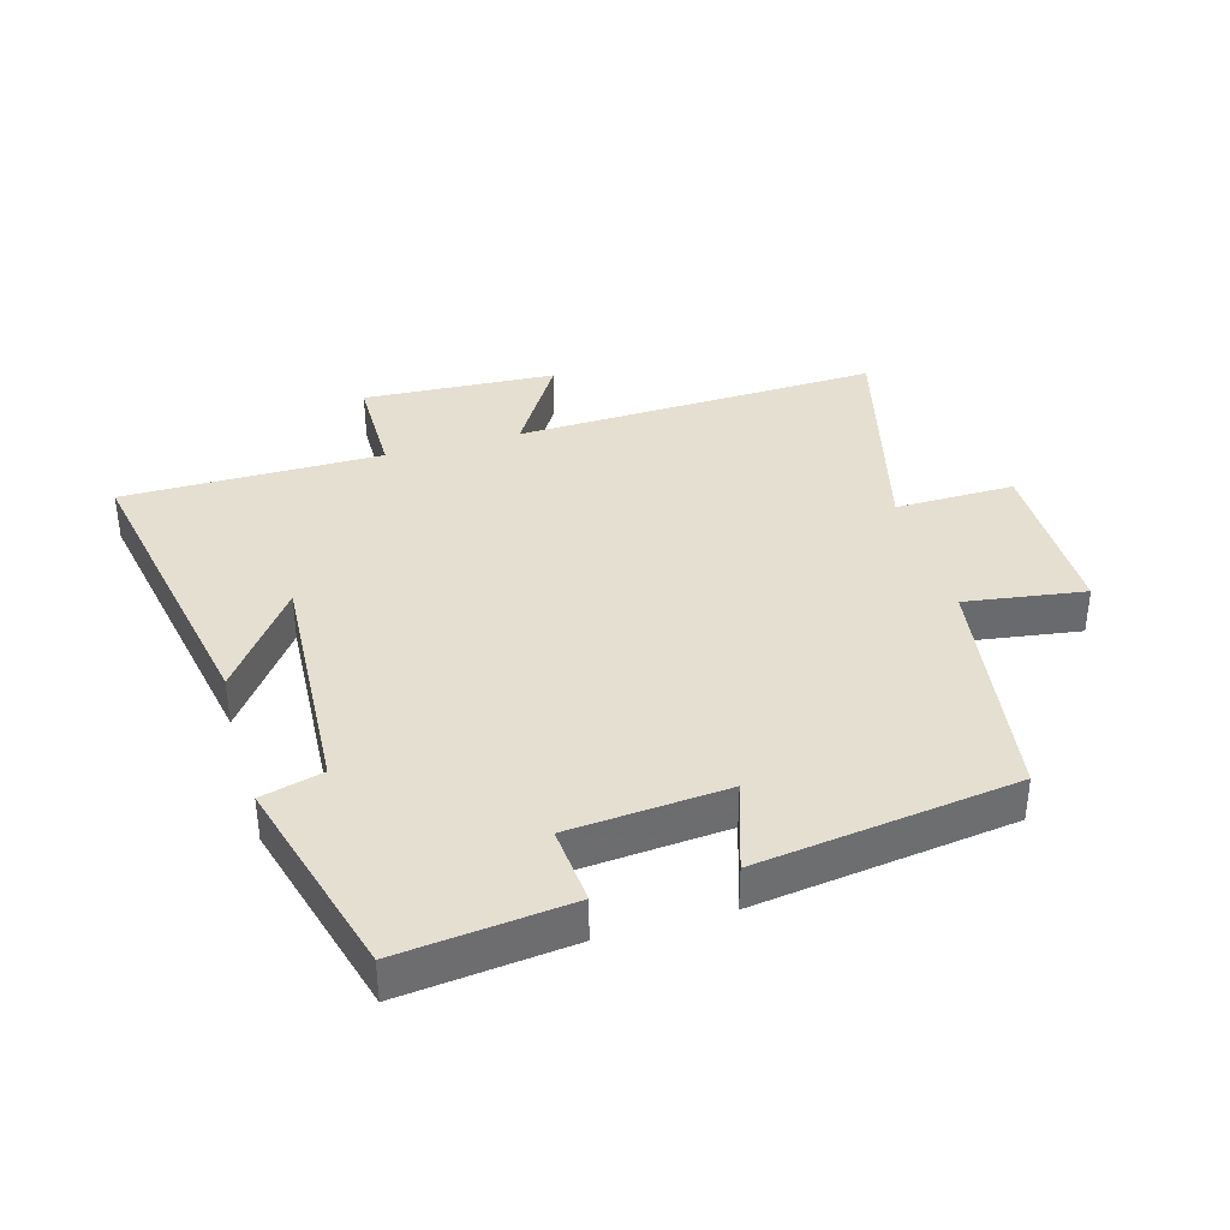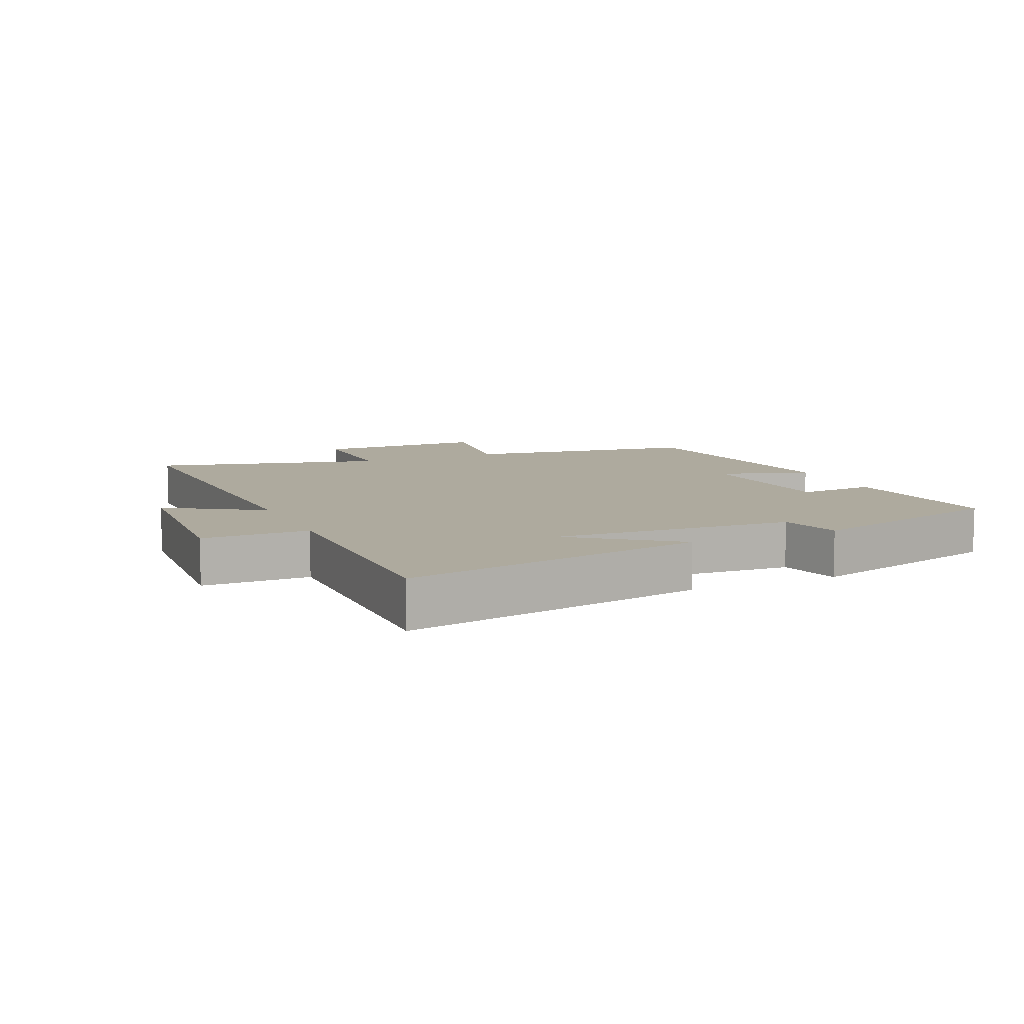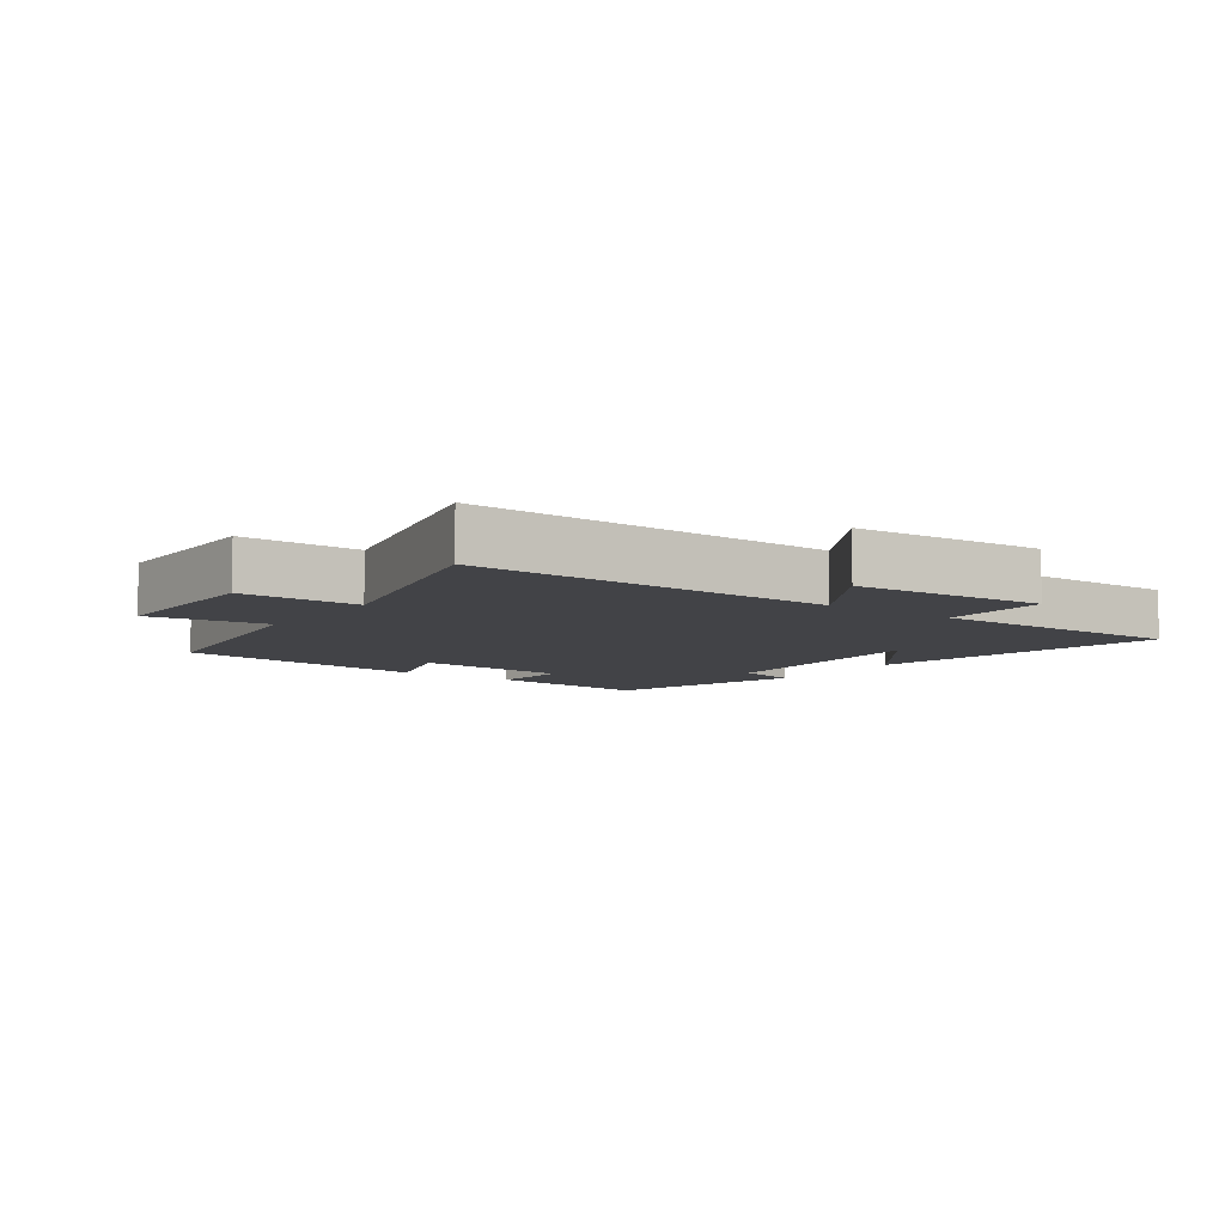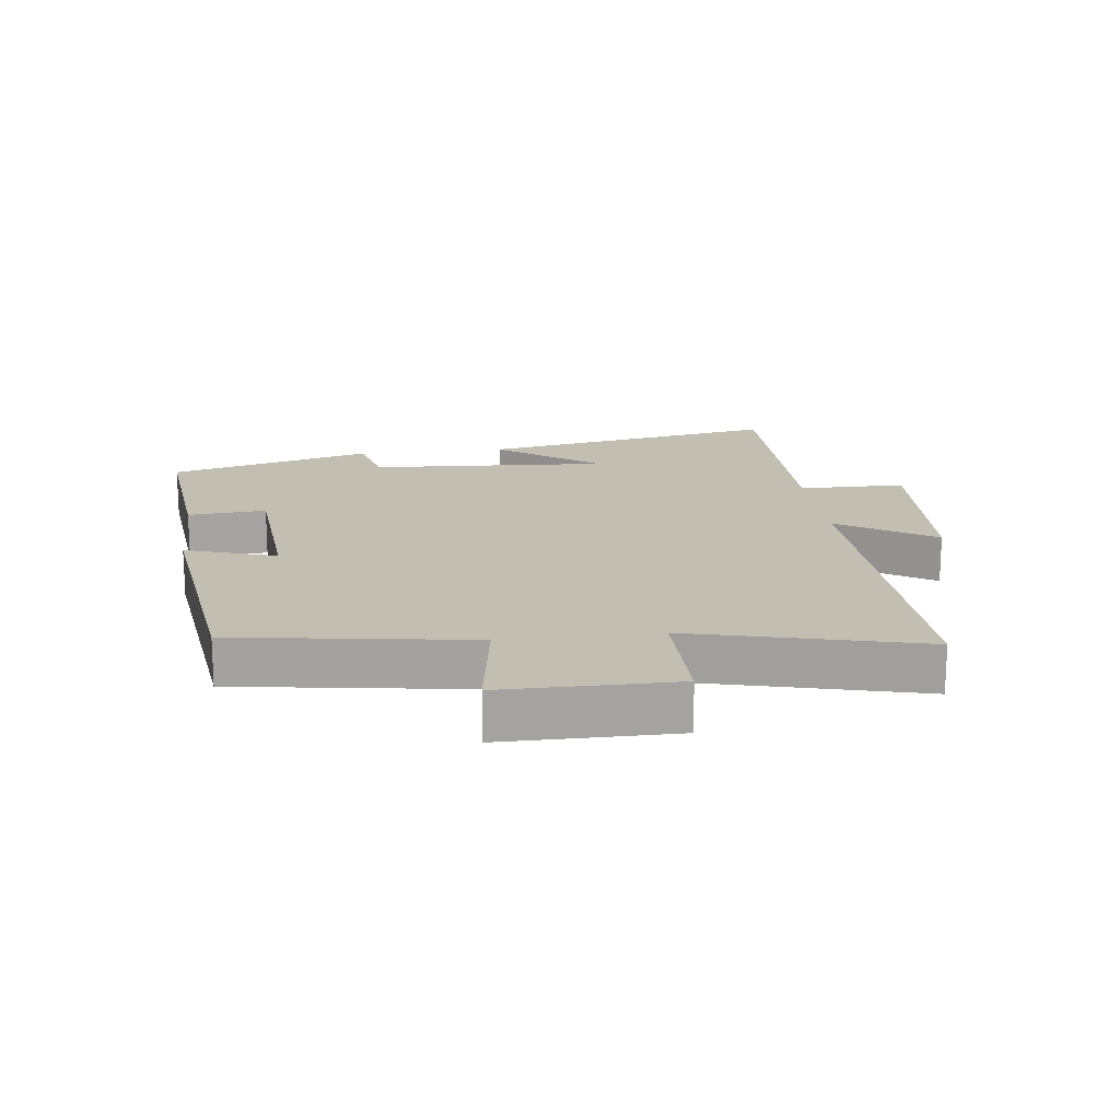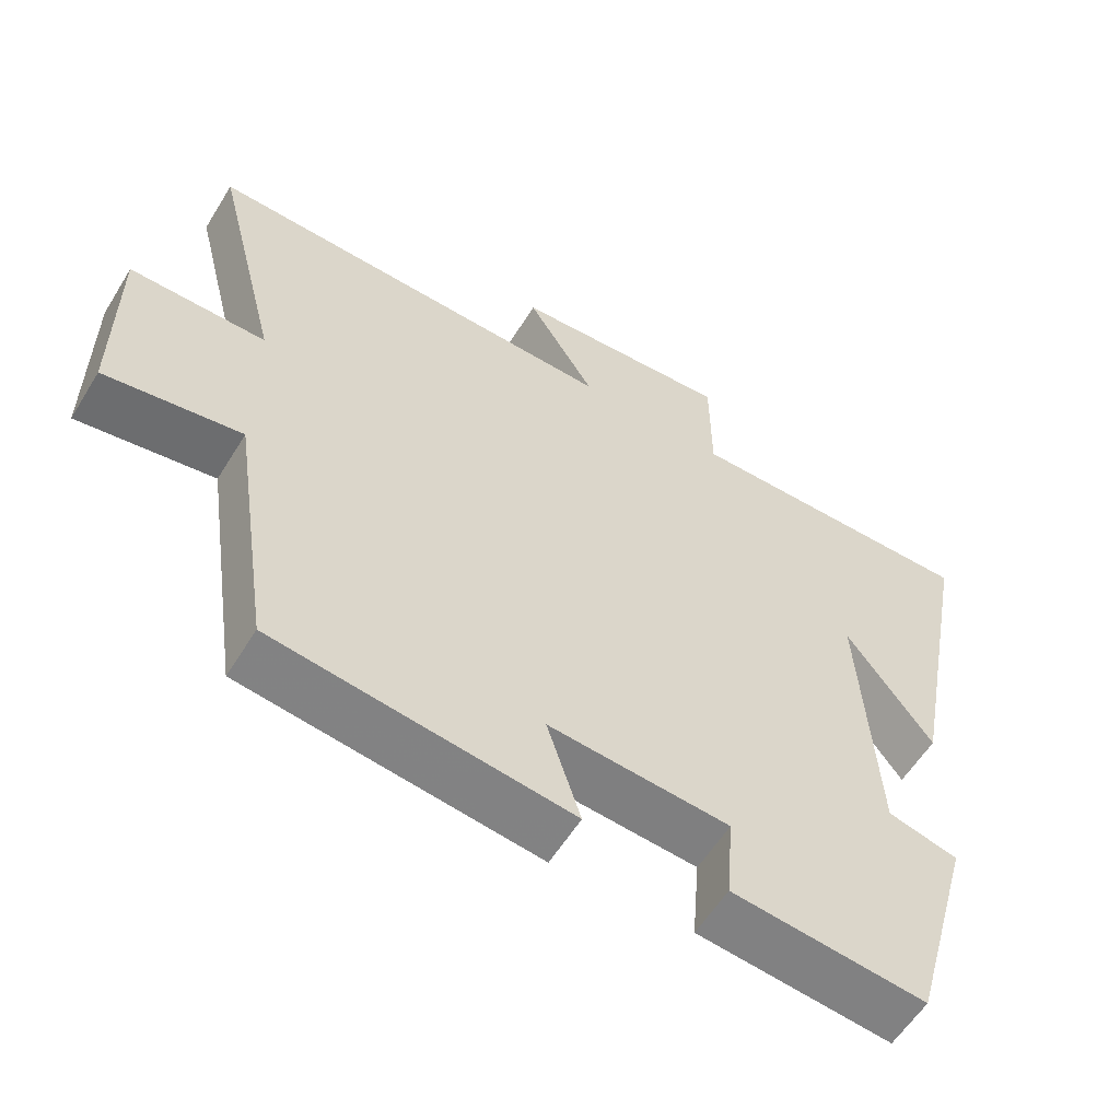
<metadata>
{"format":"obj","ext":"obj","renderer":"f3d","projection":"perspective","resolution":1024,"background":"white","views":[{"elev":37.4,"azim":163.9,"up":"+Y"},{"elev":9.2,"azim":66.2,"up":"+Y"},{"elev":-7.5,"azim":-35.8,"up":"+Y"},{"elev":17.4,"azim":-96.9,"up":"+Y"},{"elev":-57.9,"azim":-31.4,"up":"+Z"}]}
</metadata>
<code>
v 0.589 0.07 0.501
v 0.5 0.07 0.028
v 0.382 0.07 0.187
v 0.404 0.07 -0.187
v 0.5 0.07 -0.212
v 0.412 0.07 -0.529
v 0.148 0.07 -0.5
v 0.158 0.07 -0.378
v -0.088 0.07 -0.358
v -0.042 0.07 -0.5
v -0.445 0.07 -0.446
v -0.5 0.07 -0.078
v -0.686 0.07 -0.106
v -0.686 0.07 0.162
v -0.5 0.07 0.16
v -0.59 0.07 0.518
v -0.022 0.07 0.5
v -0.115 0.07 0.649
v 0.185 0.07 0.667
v 0.186 0.07 0.5
v 0.589 0 0.501
v 0.5 0 0.028
v 0.382 0 0.187
v 0.404 0 -0.187
v 0.5 0 -0.212
v 0.412 0 -0.529
v 0.148 0 -0.5
v 0.158 0 -0.378
v -0.088 0 -0.358
v -0.042 0 -0.5
v -0.445 0 -0.446
v -0.5 0 -0.078
v -0.686 0 -0.106
v -0.686 0 0.162
v -0.5 0 0.16
v -0.59 0 0.518
v -0.022 0 0.5
v -0.115 0 0.649
v 0.185 0 0.667
v 0.186 0 0.5
f 17 18 19 20
f 15 16 17
f 15 17 20
f 12 13 14 15
f 11 12 15
f 10 11 15
f 9 10 15
f 8 9 15 20
f 6 7 8
f 5 6 8
f 4 5 8
f 3 4 8 20
f 1 2 3 20
f 40 39 38 37
f 37 36 35
f 40 37 35
f 35 34 33 32
f 35 32 31
f 35 31 30
f 35 30 29
f 40 35 29 28
f 28 27 26
f 28 26 25
f 28 25 24
f 40 28 24 23
f 40 23 22 21
f 1 21 22 2
f 2 22 23 3
f 3 23 24 4
f 4 24 25 5
f 5 25 26 6
f 6 26 27 7
f 7 27 28 8
f 8 28 29 9
f 9 29 30 10
f 10 30 31 11
f 11 31 32 12
f 12 32 33 13
f 13 33 34 14
f 14 34 35 15
f 15 35 36 16
f 16 36 37 17
f 17 37 38 18
f 18 38 39 19
f 19 39 40 20
f 20 40 21 1

</code>
